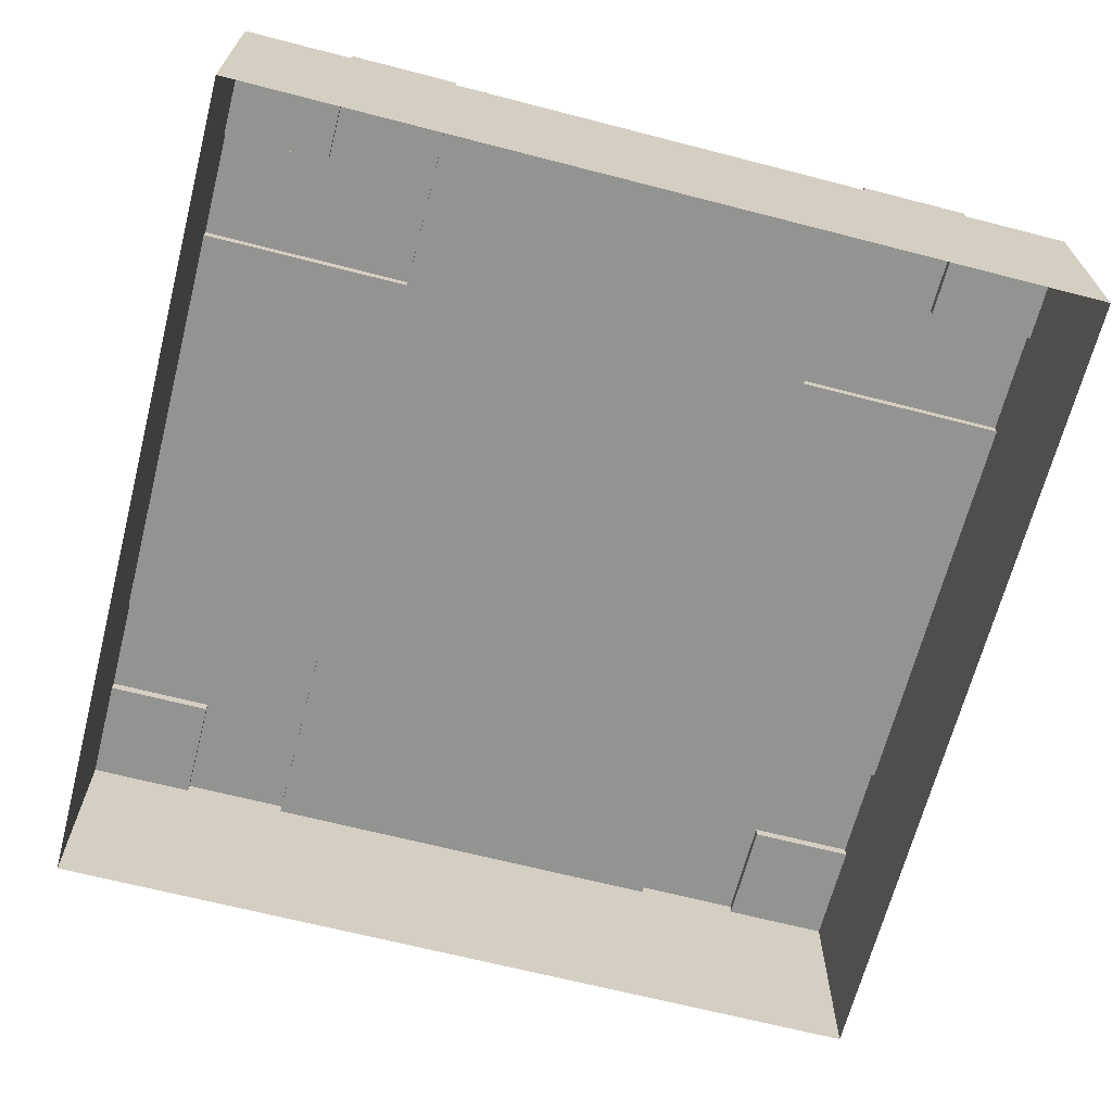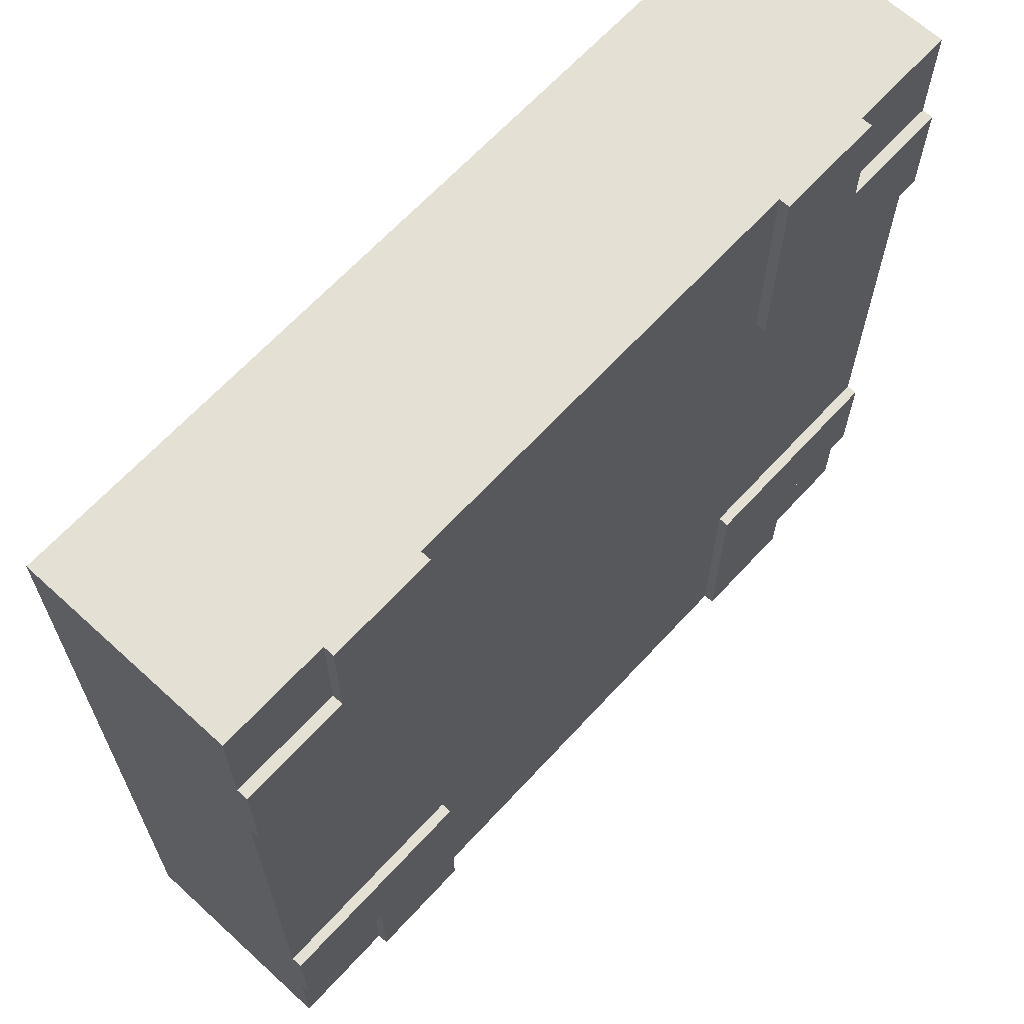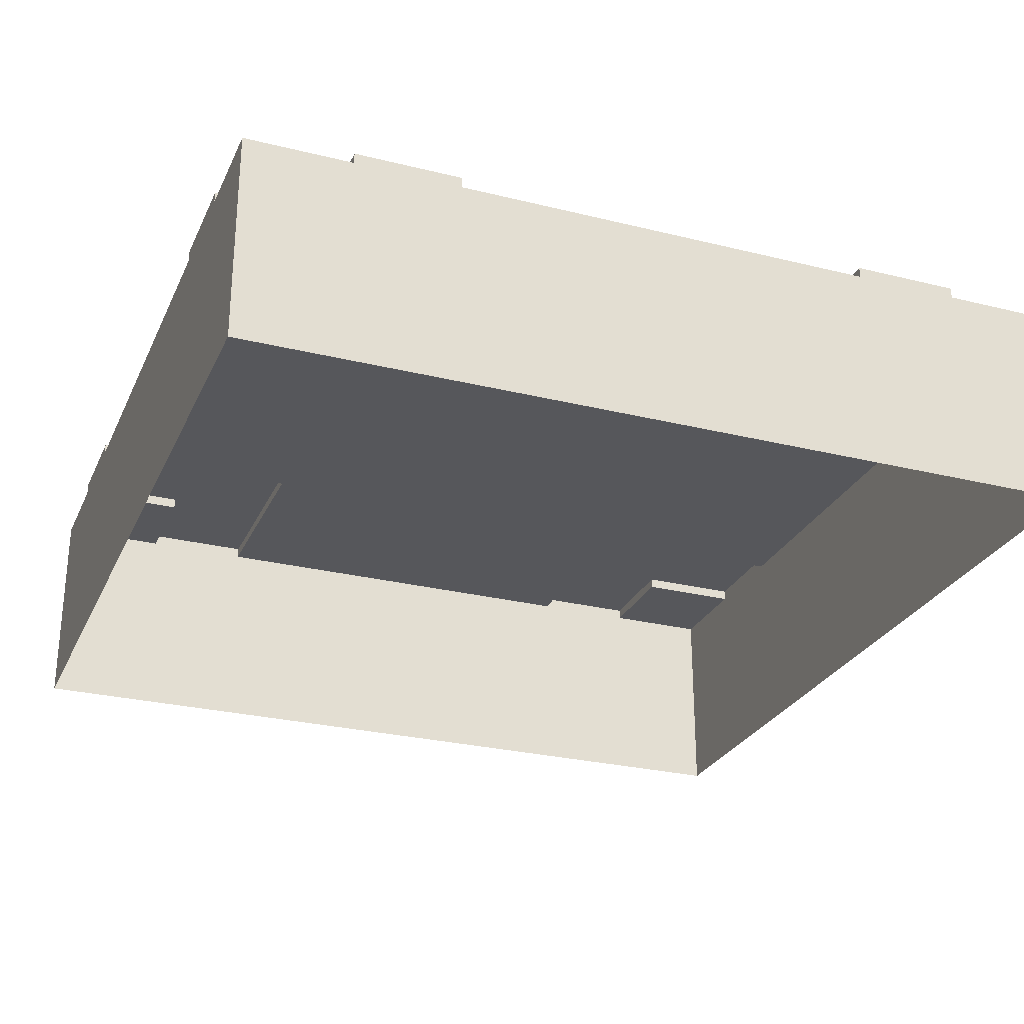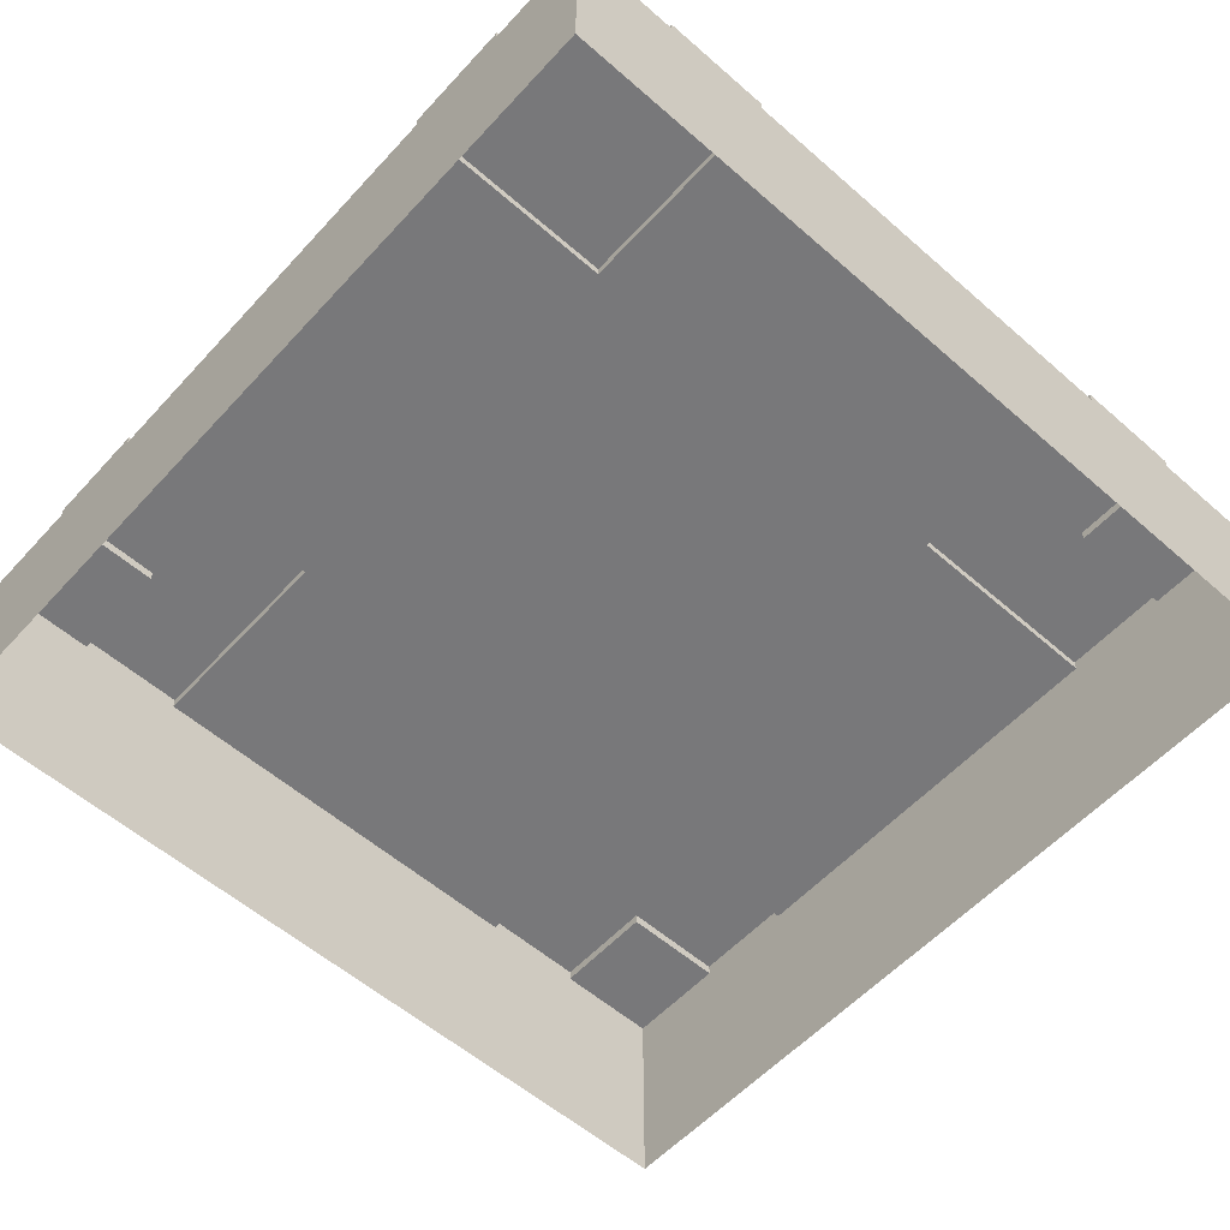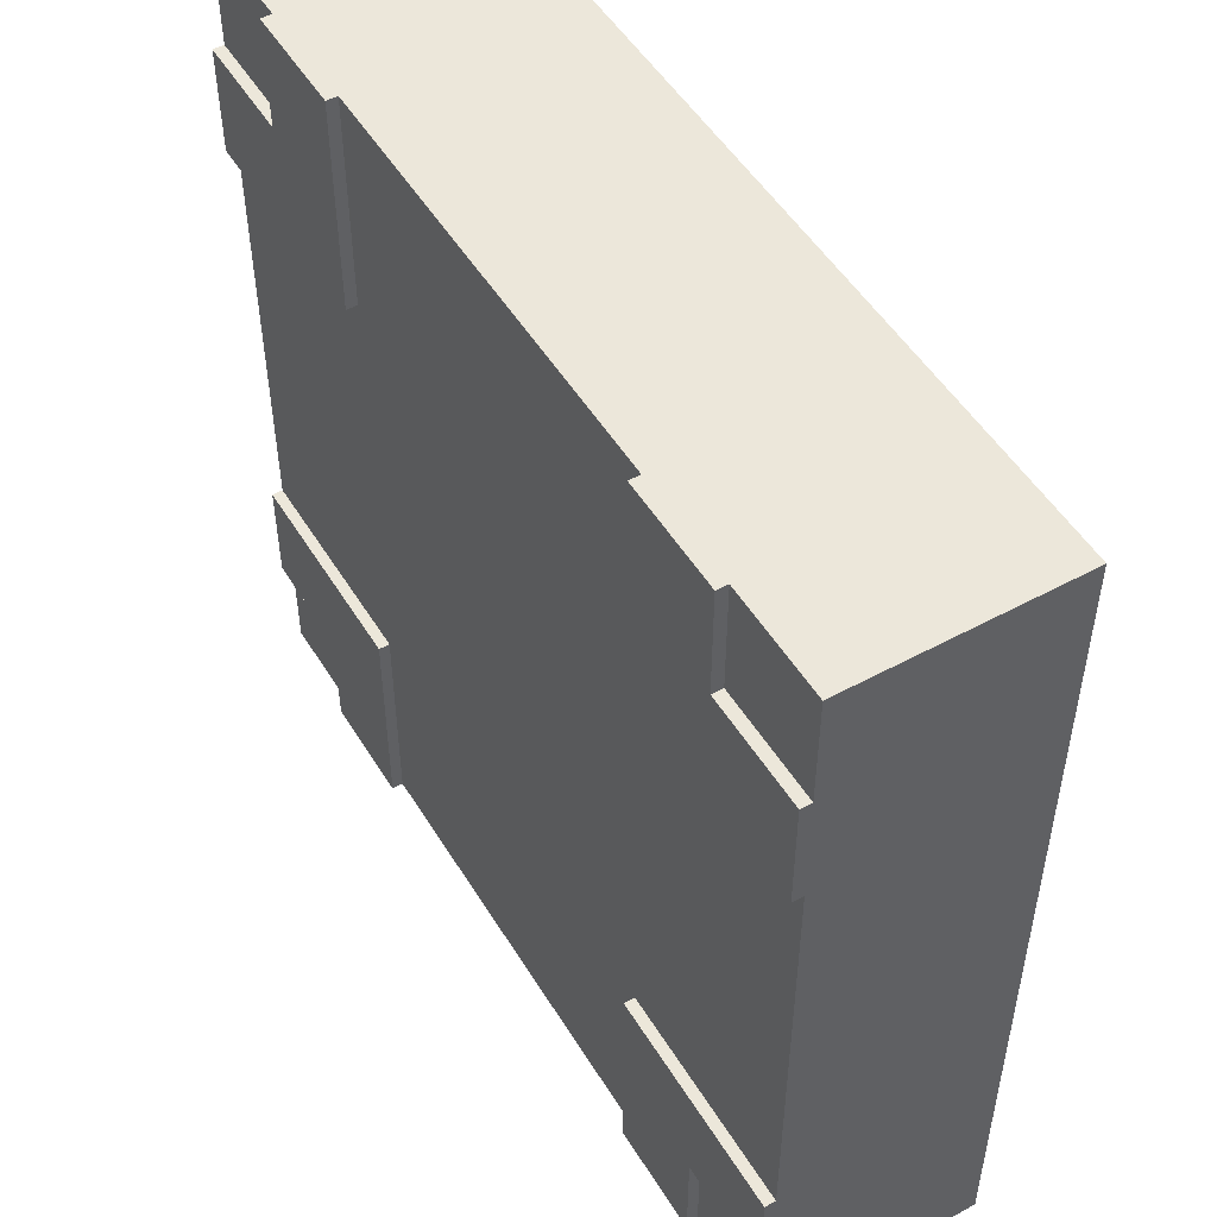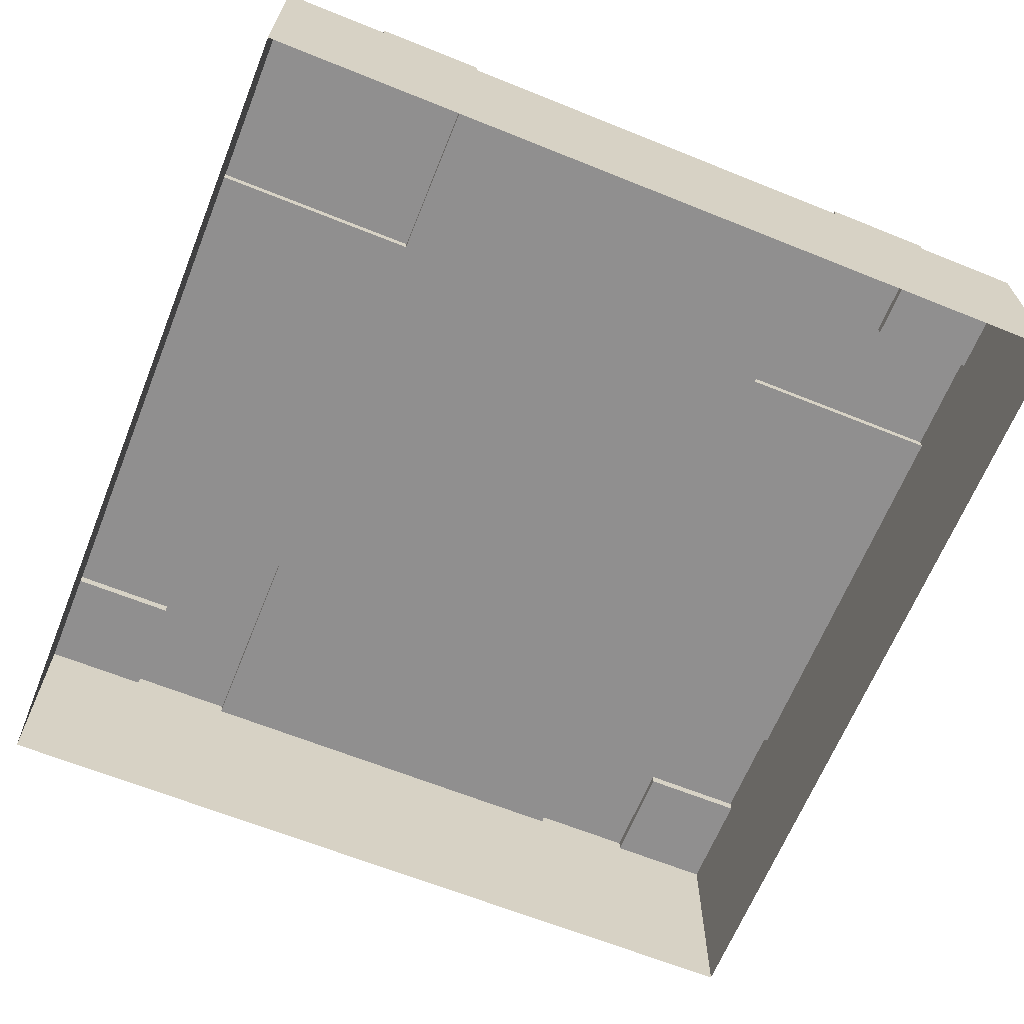
<metadata>
{"format":"obj","ext":"obj","renderer":"f3d","projection":"perspective","resolution":1024,"background":"white","views":[{"elev":-66.7,"azim":-14.5,"up":"+Y"},{"elev":65.7,"azim":132.6,"up":"+Z"},{"elev":-27.2,"azim":-20.9,"up":"+Y"},{"elev":-57.5,"azim":-132.1,"up":"+Y"},{"elev":50.9,"azim":-120.6,"up":"+Z"},{"elev":-65.4,"azim":68.0,"up":"+Y"}]}
</metadata>
<code>
o road-crossroad-low_Cube.010
v -4 -1 -4
v 4 -1 -4
v 4 -1 4
v -4 -1 4
v -4 1 -4
v 4 1 -4
v 4 1 4
v -4 1 4
v -4 0 -4
v 4 0 -4
v 4 0 4
v -4 0 4
v 4 1 -3
v 4 1 -2
v 4 1 2
v 4 1 3
v -4 -1 -3
v -4 -1 -2
v -4 -1 2
v -4 -1 3
v -4 1 -3
v -4 1 -2
v -4 1 2
v -4 1 3
v -4 0 -3
v -4 0 -2
v -4 0 2
v -4 0 3
v 4 -1 -3
v 4 -1 -2
v 4 -1 2
v 4 -1 3
v 4 0 -3
v 4 0 -2
v 4 0 2
v 4 0 3
v -3 0 -4
v -2 0 -4
v 2 0 -4
v 3 0 -4
v -3 1 -4
v -2 1 -4
v 2 1 -4
v 3 1 -4
v -3 -1 -4
v -2 -1 -4
v 2 -1 -4
v 3 -1 -4
v 3 0 4
v 2 0 4
v -2 0 4
v -3 0 4
v 3 1 4
v 2 1 4
v -2 1 4
v -3 1 4
v 3 -1 4
v 2 -1 4
v -2 -1 4
v -3 -1 4
v -3 1 -3
v -2 1 -2
v 2 1 -2
v 3 1 -3
v -2 1 2
v 2 1 2
v -3 1 3
v 3 1 3
v 4 1.1 -3
v 4 1.1 -2
v 4 1.1 2
v 4 1.1 3
v -4 1.1 -3
v -4 1.1 -2
v -4 1.1 2
v -4 1.1 3
v -3 1.1 -4
v -2 1.1 -4
v 2 1.1 -4
v 3 1.1 -4
v 3 1.1 4
v 2 1.1 4
v -2 1.1 4
v -3 1.1 4
v -3 1.1 -3
v -2 1.1 -2
v 2 1.1 -2
v 3 1.1 -3
v -2 1.1 2
v 2 1.1 2
v -3 1.1 3
v 3 1.1 3
g road-crossroad-low_Cube.010_basecolors
f 6 10 40
f 20 4 12
f 37 45 1
f 32 36 11
f 52 12 4
f 56 8 12
f 7 11 36
f 28 12 8
f 53 7 16
f 17 25 9
f 18 26 25
f 2 10 33
f 29 33 34
f 62 63 43
f 13 33 10
f 14 34 33
f 5 9 25
f 21 25 26
f 55 56 52
f 54 55 51
f 64 13 6
f 51 52 60
f 50 51 59
f 41 37 9
f 42 38 37
f 10 2 48
f 38 46 45
f 11 49 57
f 49 50 58
f 53 49 11
f 54 50 49
f 8 56 67
f 42 78 86
f 5 21 61
f 41 77 78
f 16 72 92
f 39 47 46
f 40 48 47
f 44 40 39
f 43 39 38
f 15 71 72
f 27 28 24
f 16 36 35
f 31 35 36
f 19 20 28
f 13 69 70
f 77 85 86
f 87 88 80
f 76 91 89
f 68 92 81
f 22 74 73
f 64 88 69
f 44 80 88
f 62 65 66
f 23 65 62
f 56 84 91
f 63 66 15
f 54 82 90
f 21 73 85
f 67 91 76
f 53 81 82
f 61 85 77
f 66 90 71
f 62 86 74
f 14 70 87
f 73 74 86
f 90 82 81
f 84 83 89
f 90 92 72
f 87 70 69
f 55 54 66
f 55 65 89
f 63 87 79
f 55 83 84
f 43 79 80
f 65 23 75
f 24 76 75
f 19 27 26
f 30 34 35
f 15 35 34
f 26 27 23
f 44 6 40
f 28 20 12
f 9 37 1
f 3 32 11
f 60 52 4
f 52 56 12
f 16 7 36
f 24 28 8
f 68 53 16
f 1 17 9
f 17 18 25
f 29 2 33
f 30 29 34
f 42 62 43
f 6 13 10
f 13 14 33
f 21 5 25
f 22 21 26
f 51 55 52
f 50 54 51
f 44 64 6
f 59 51 60
f 58 50 59
f 5 41 9
f 41 42 37
f 40 10 48
f 37 38 45
f 3 11 57
f 57 49 58
f 7 53 11
f 53 54 49
f 24 8 67
f 62 42 86
f 41 5 61
f 42 41 78
f 68 16 92
f 38 39 46
f 39 40 47
f 43 44 39
f 42 43 38
f 16 15 72
f 23 27 24
f 15 16 35
f 32 31 36
f 27 19 28
f 14 13 70
f 78 77 86
f 79 87 80
f 75 76 89
f 53 68 81
f 21 22 73
f 13 64 69
f 64 44 88
f 63 62 66
f 22 23 62
f 67 56 91
f 14 63 15
f 66 54 90
f 61 21 85
f 24 67 76
f 54 53 82
f 41 61 77
f 15 66 71
f 22 62 74
f 63 14 87
f 85 73 86
f 92 90 81
f 91 84 89
f 71 90 72
f 88 87 69
f 65 55 66
f 83 55 89
f 43 63 79
f 56 55 84
f 44 43 80
f 89 65 75
f 23 24 75
f 18 19 26
f 31 30 35
f 14 15 34
f 22 26 23

</code>
